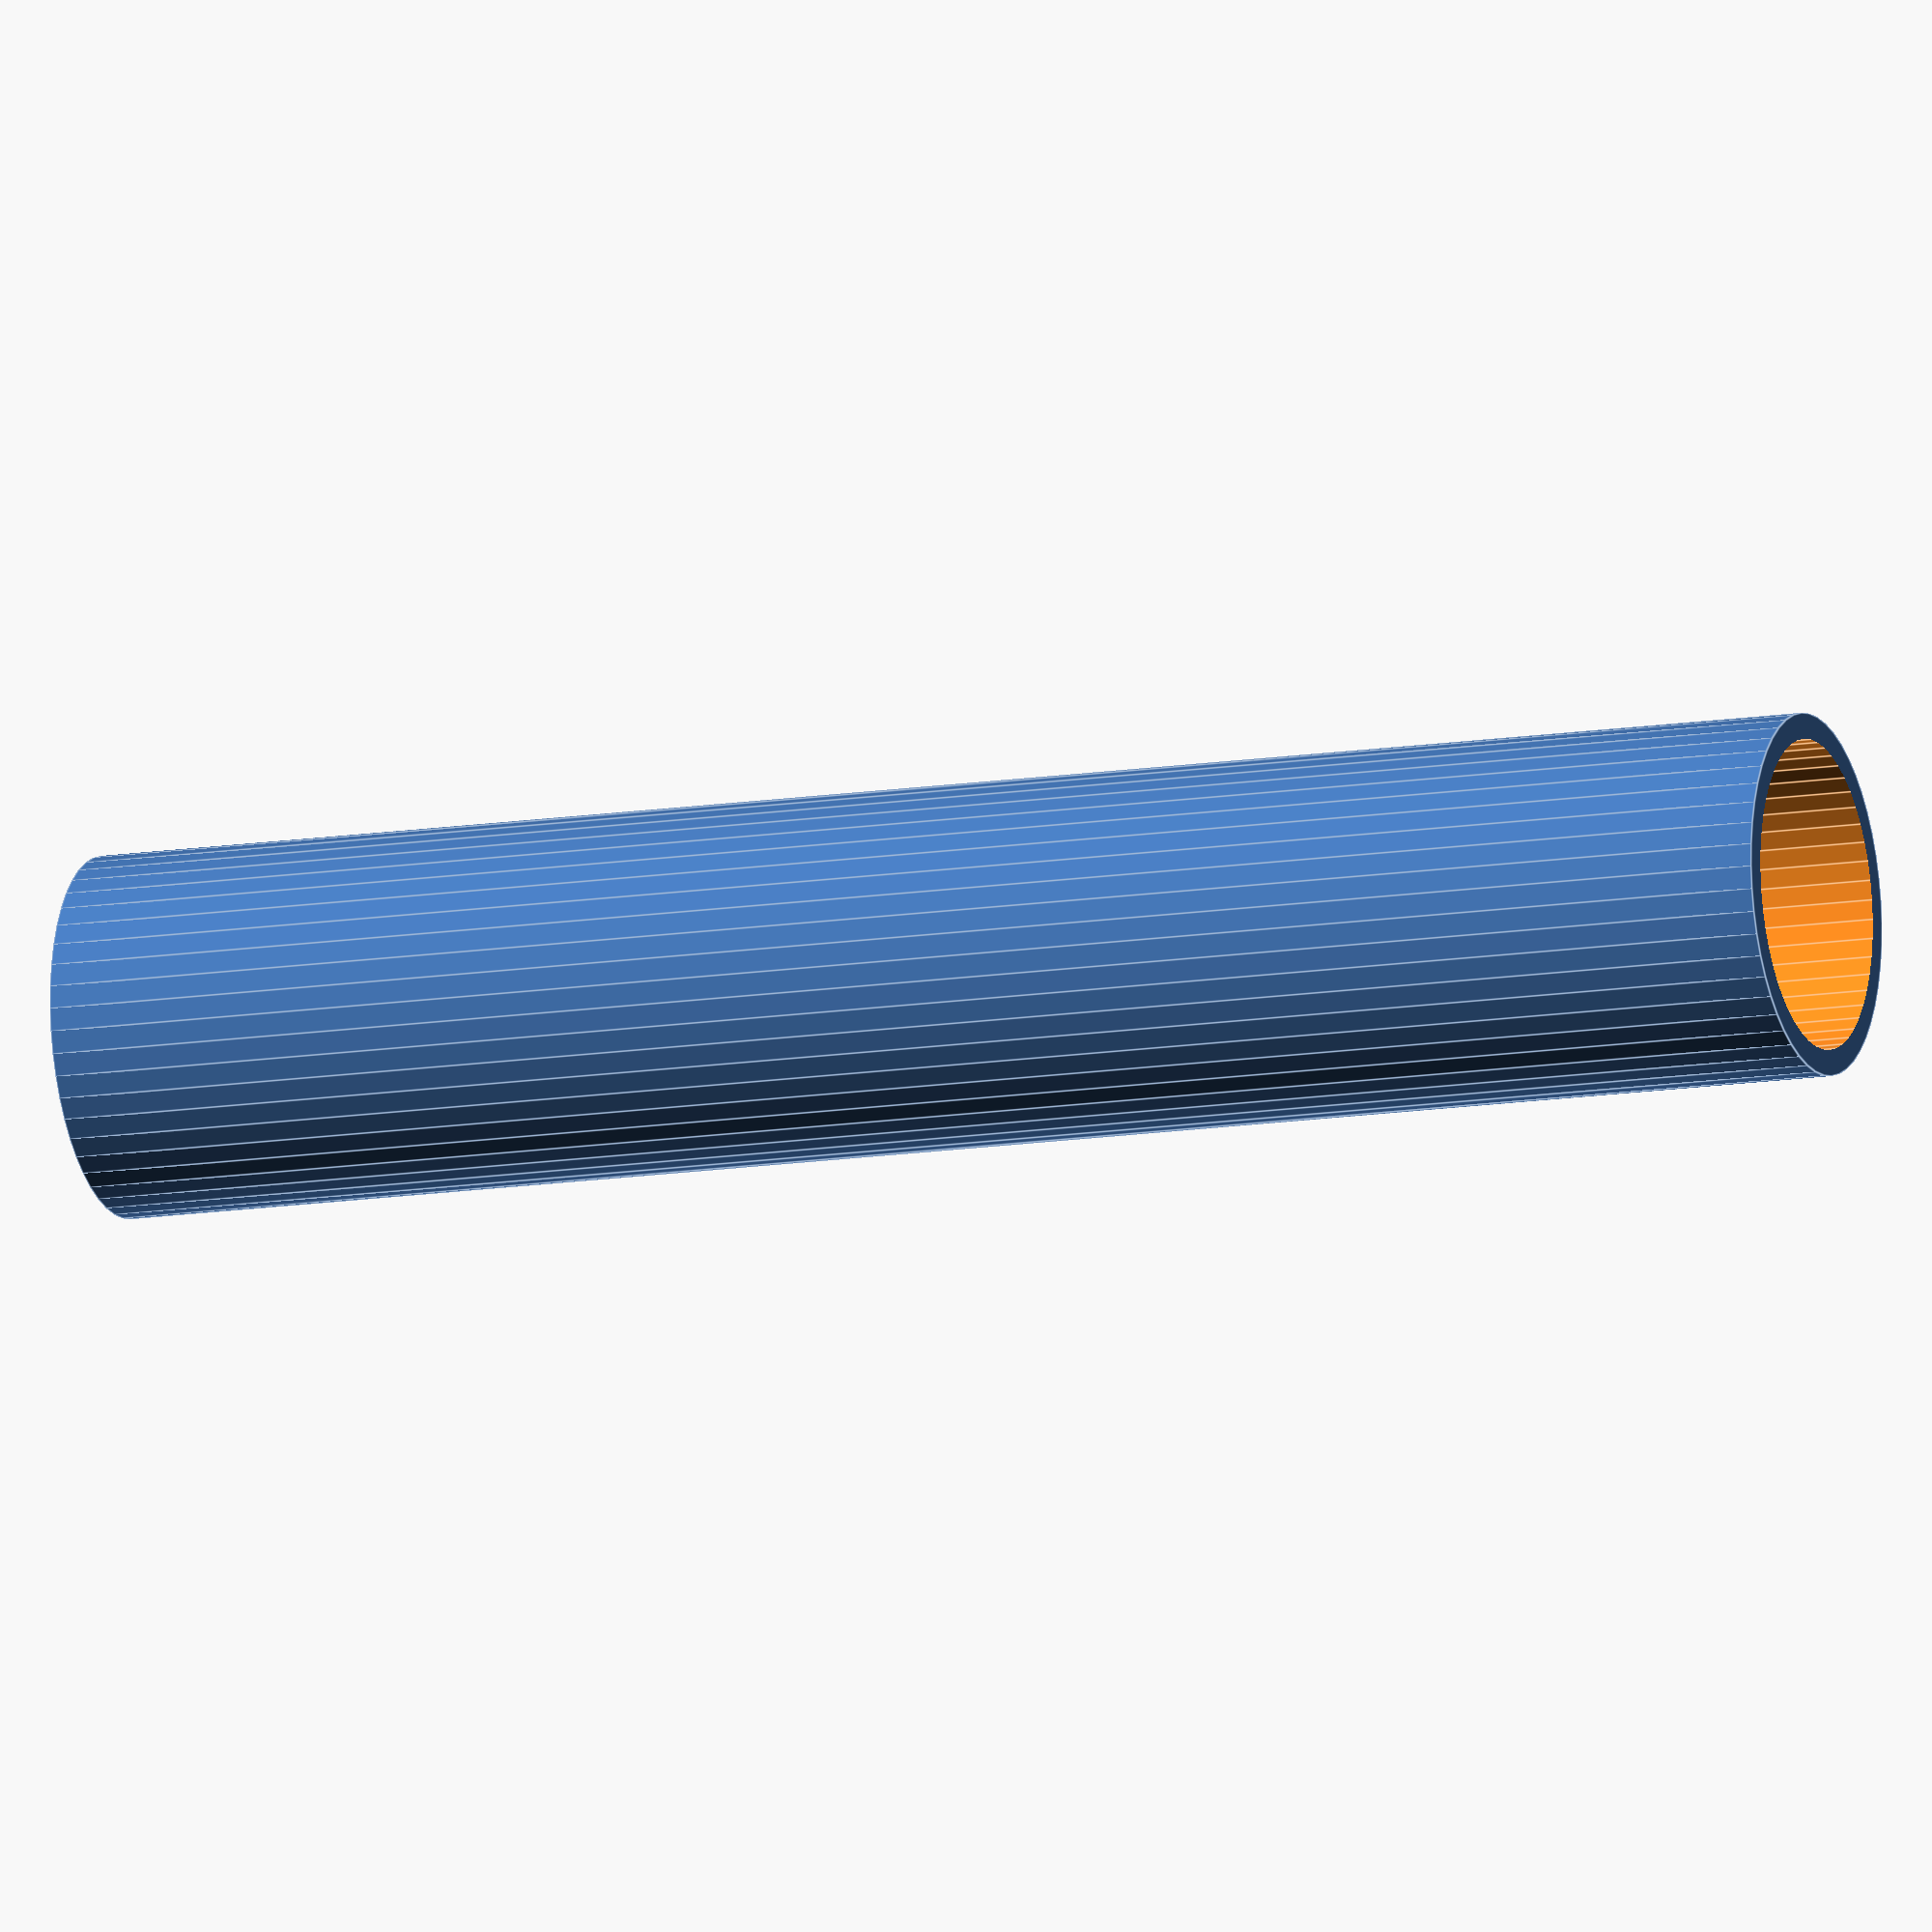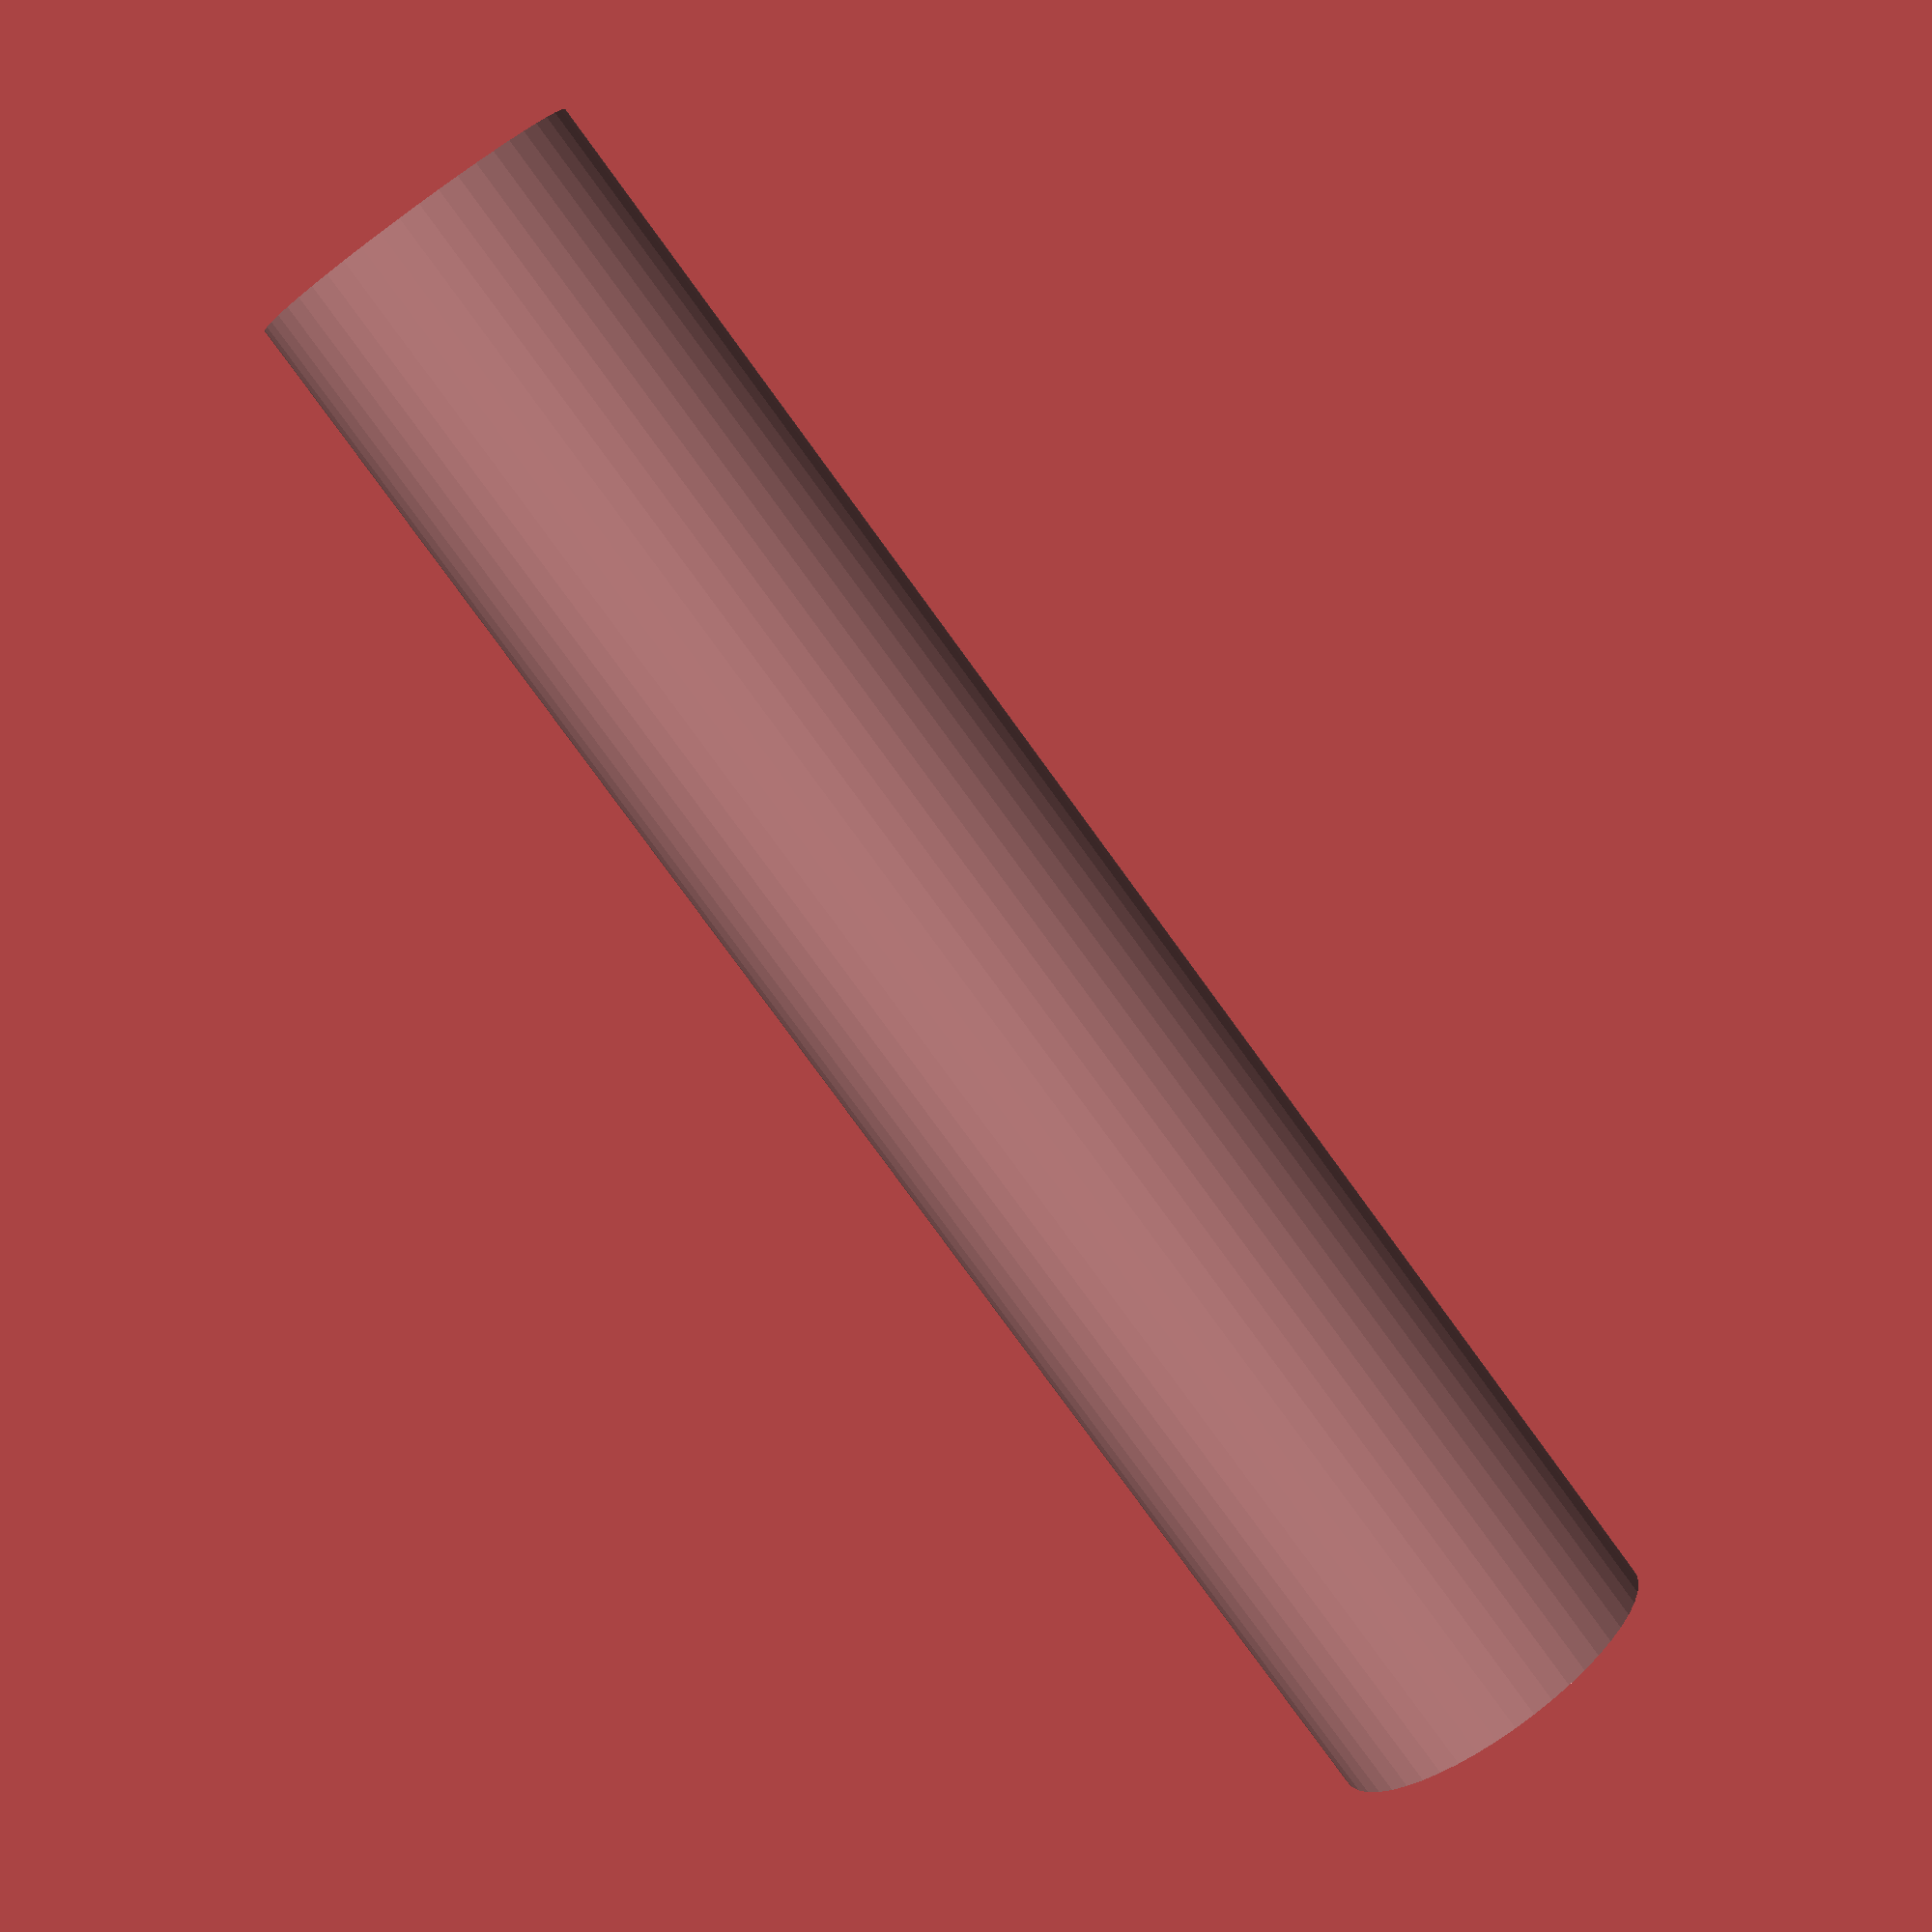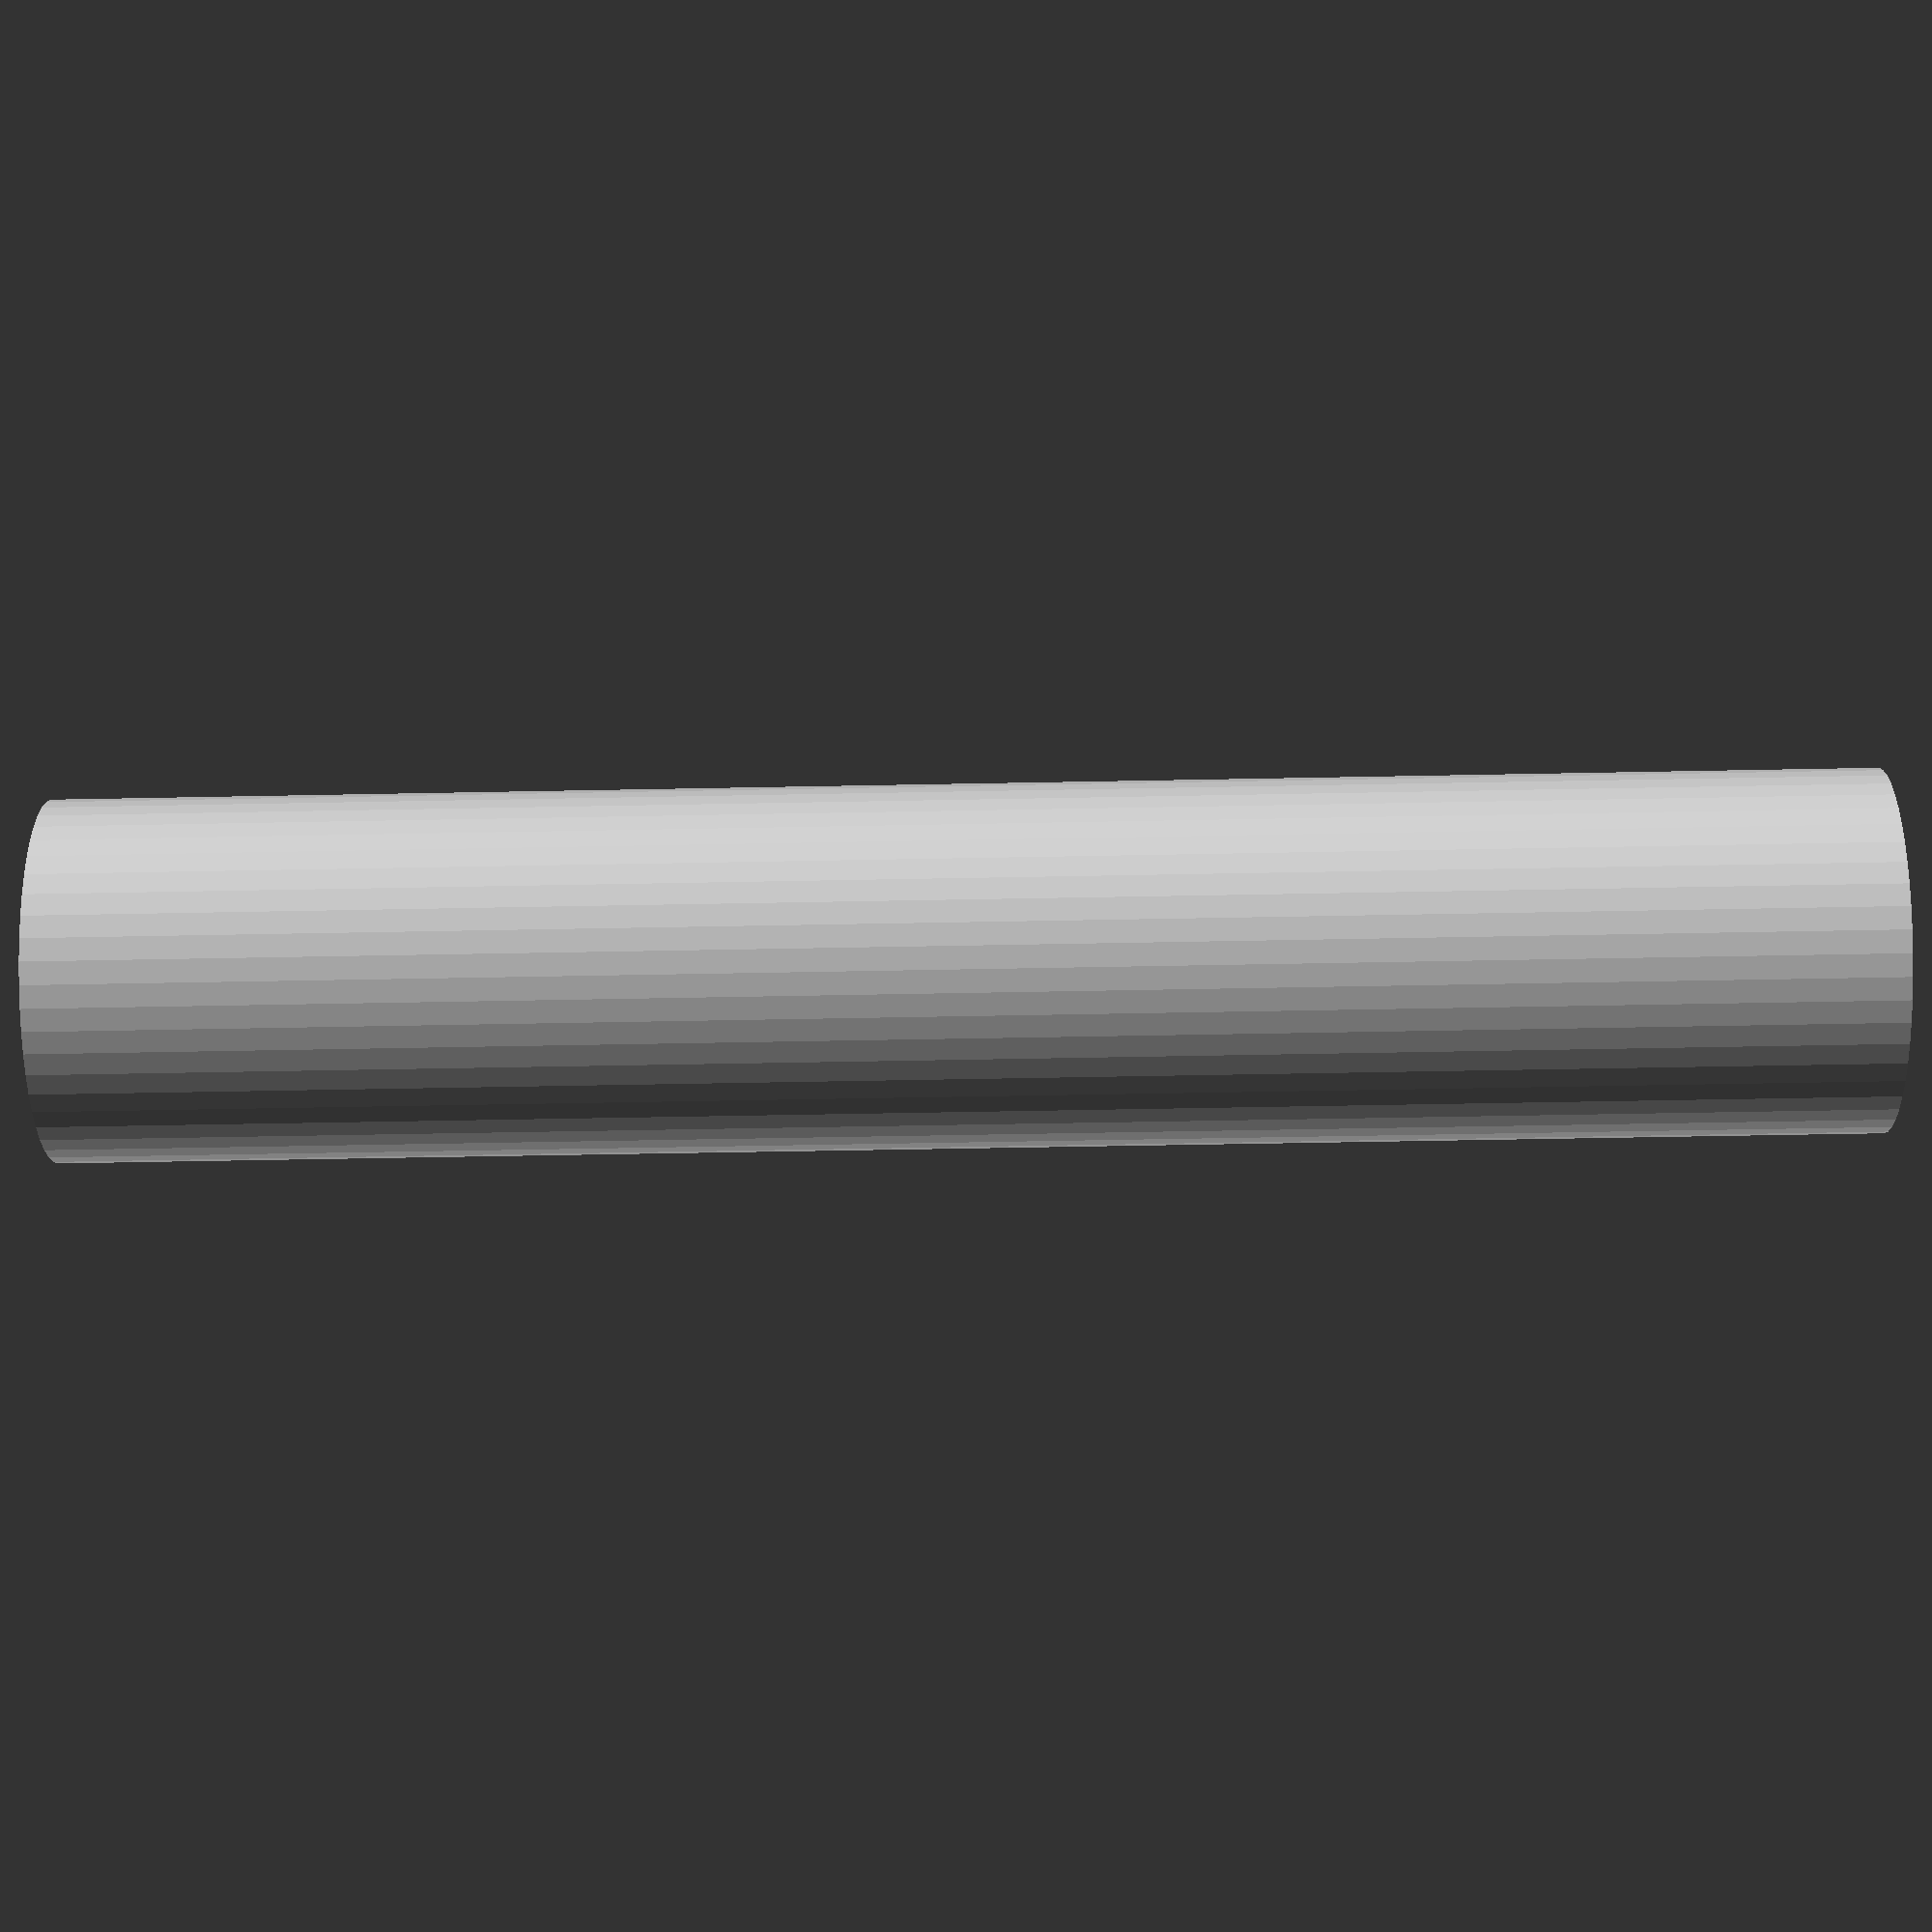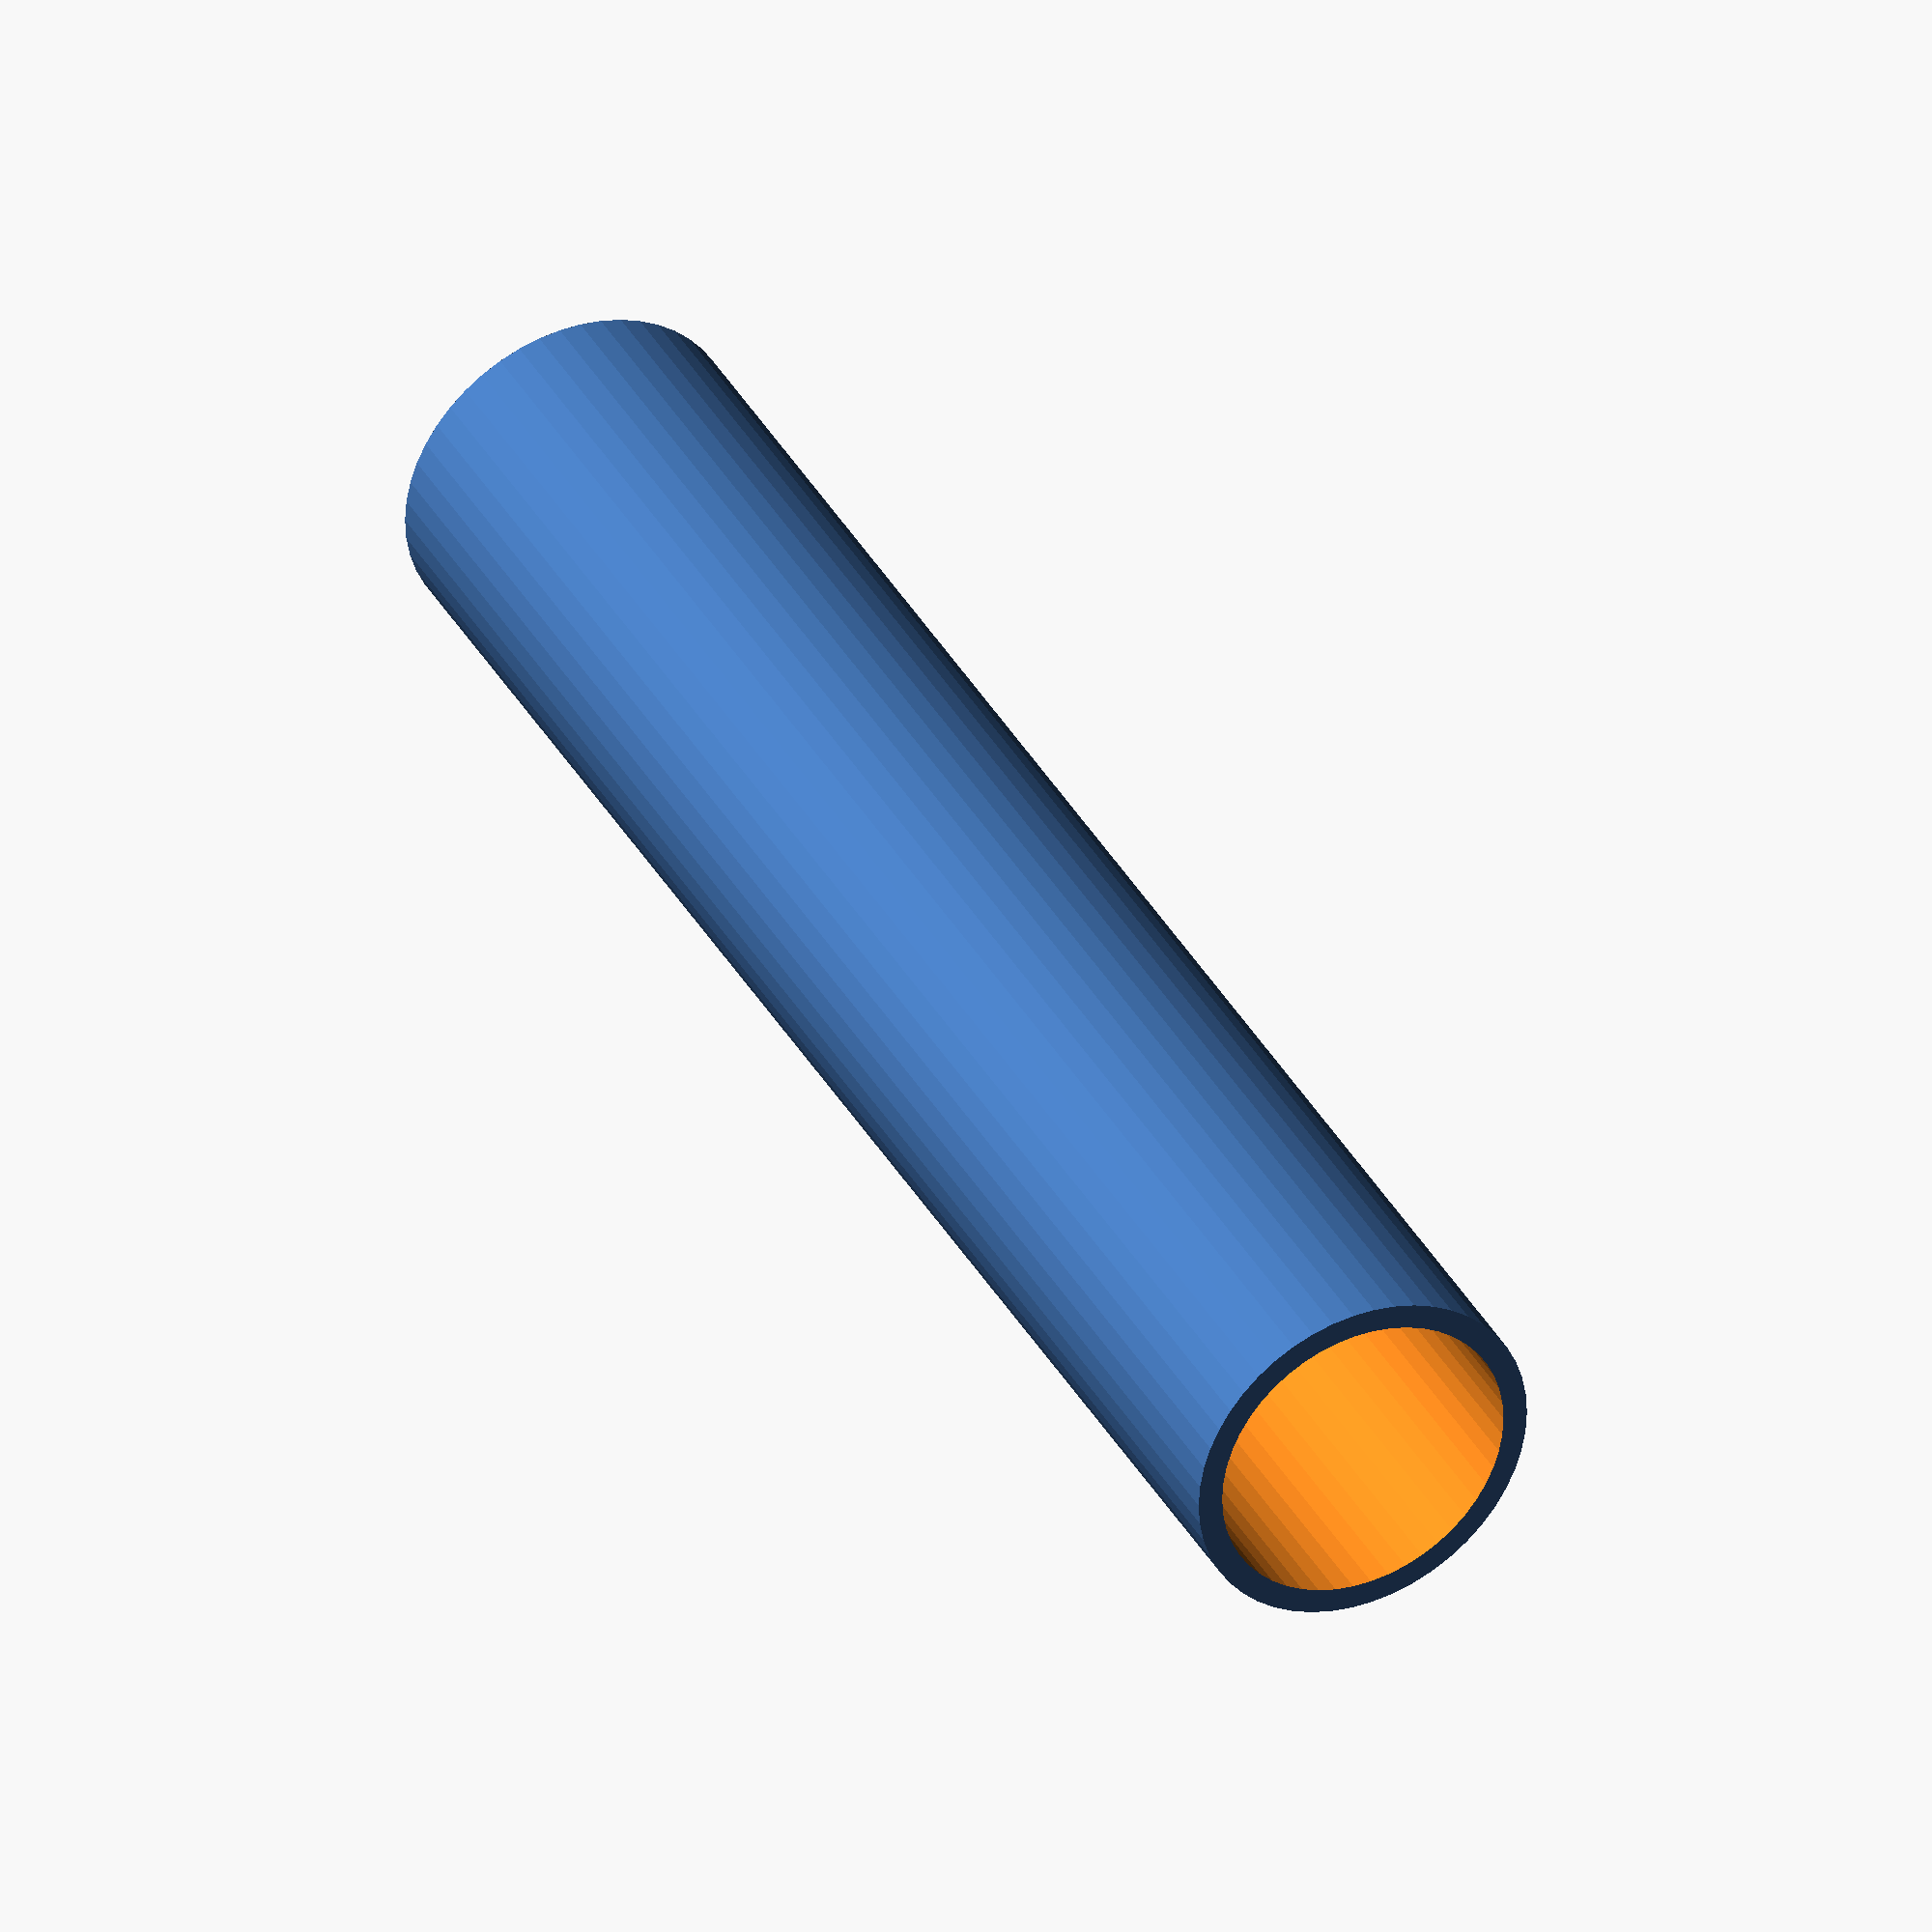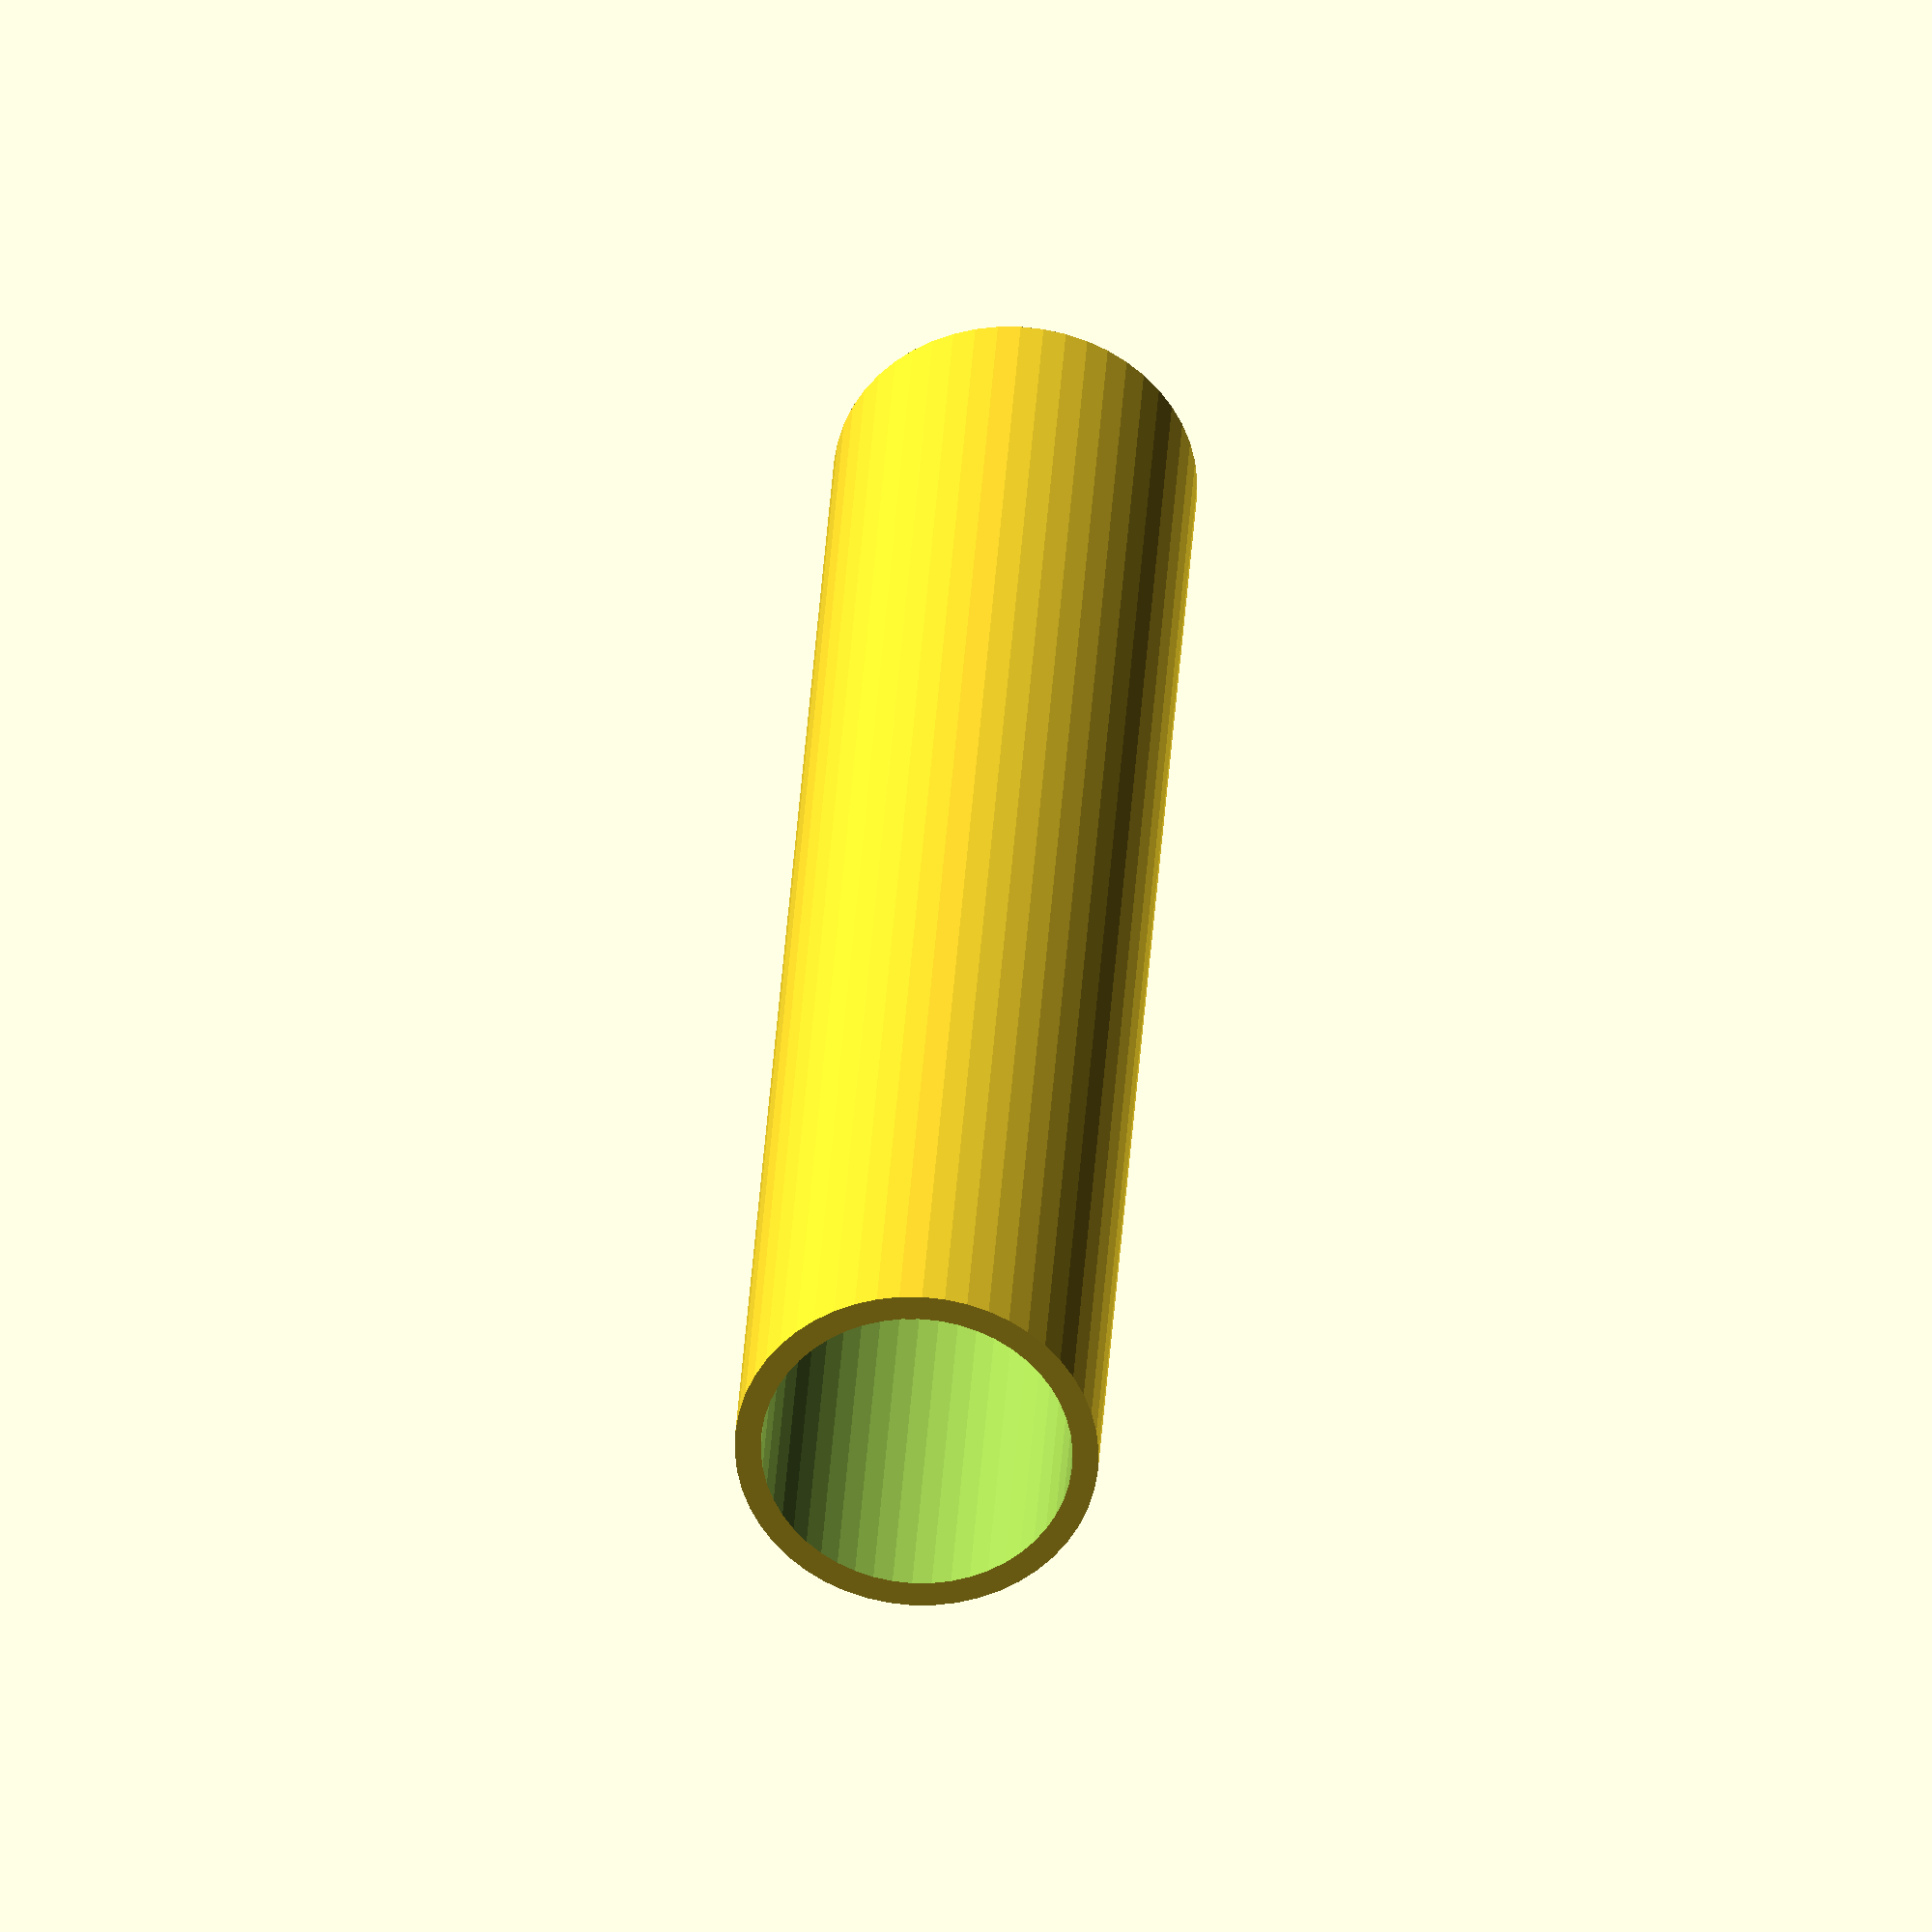
<openscad>
$fn = 50;


difference() {
	union() {
		translate(v = [0, 0, -17.5000000000]) {
			cylinder(h = 35, r = 3.5000000000);
		}
	}
	union() {
		translate(v = [0, 0, -100.0000000000]) {
			cylinder(h = 200, r = 3.0000000000);
		}
	}
}
</openscad>
<views>
elev=12.6 azim=168.2 roll=111.1 proj=o view=edges
elev=80.8 azim=185.7 roll=216.1 proj=p view=wireframe
elev=54.2 azim=247.2 roll=271.2 proj=p view=solid
elev=143.1 azim=258.9 roll=25.8 proj=o view=wireframe
elev=327.8 azim=350.9 roll=3.1 proj=o view=wireframe
</views>
